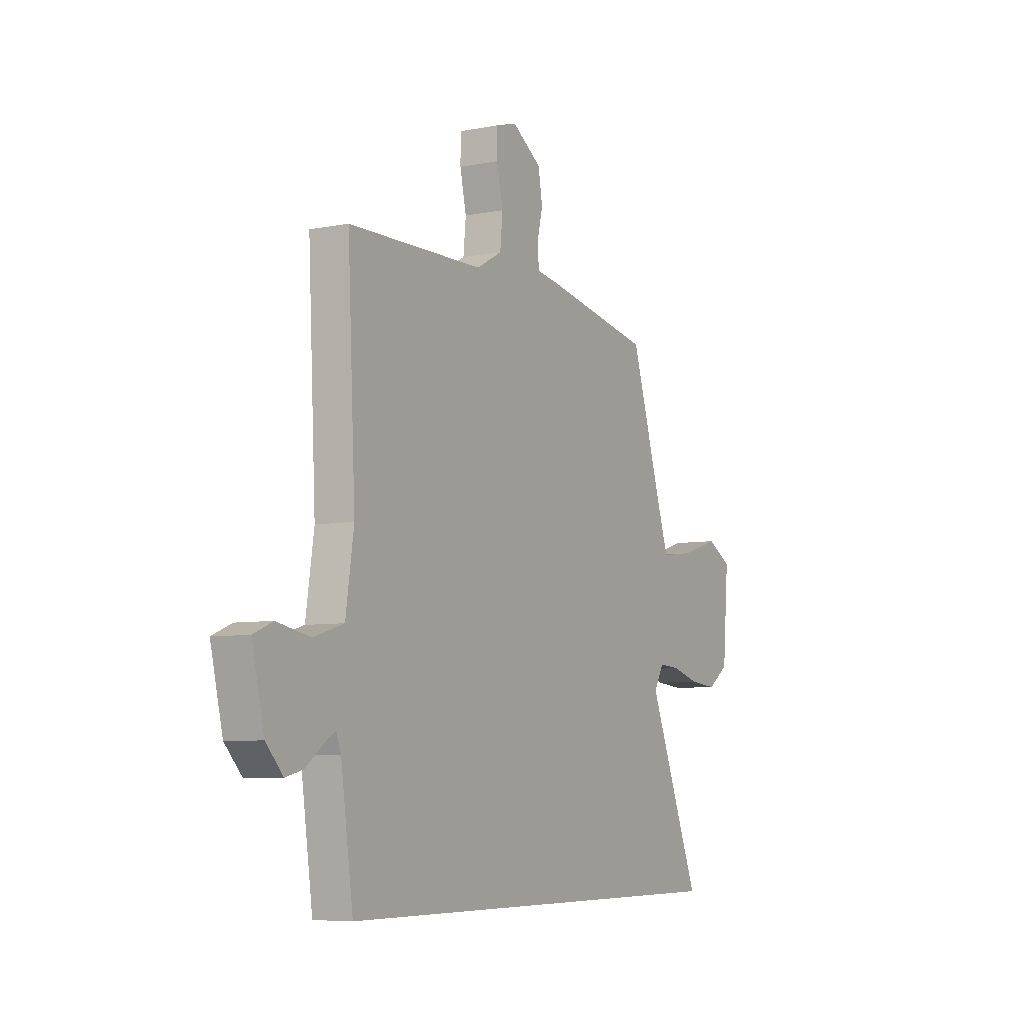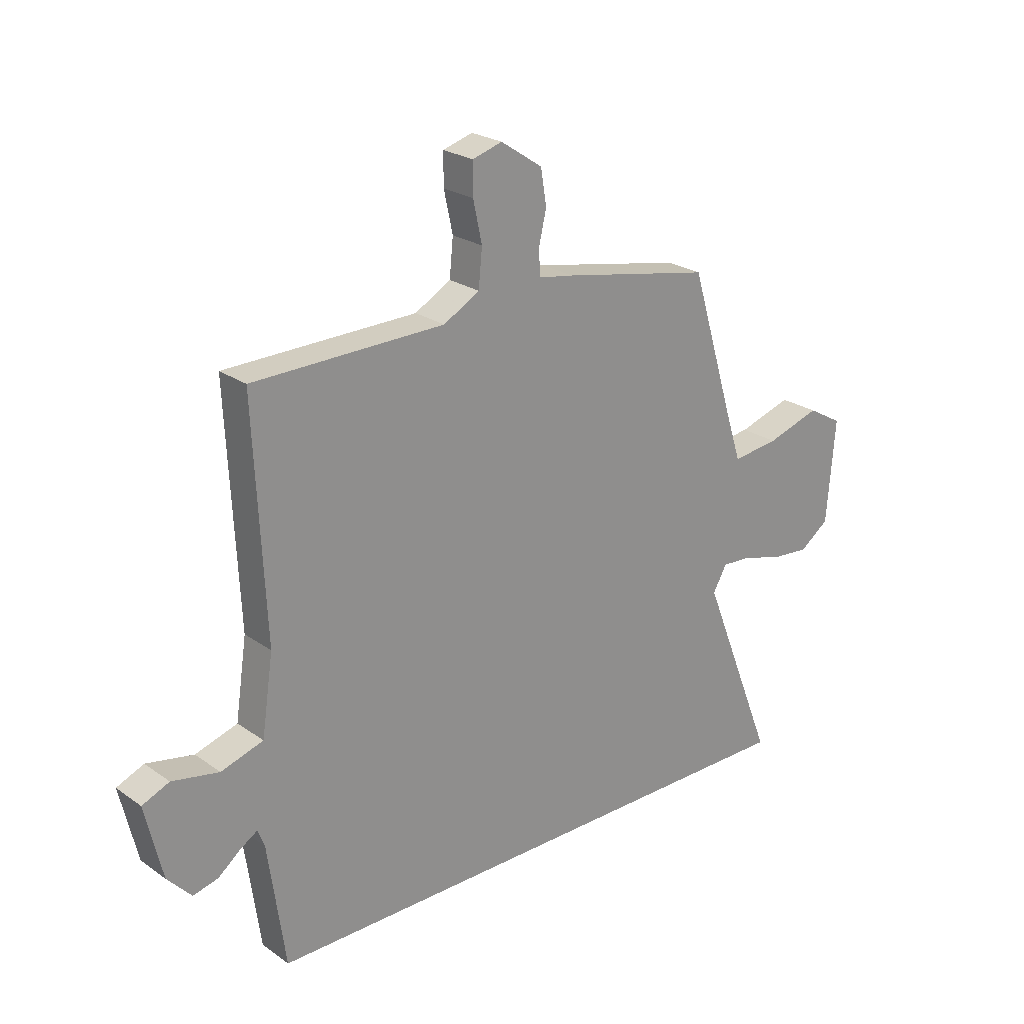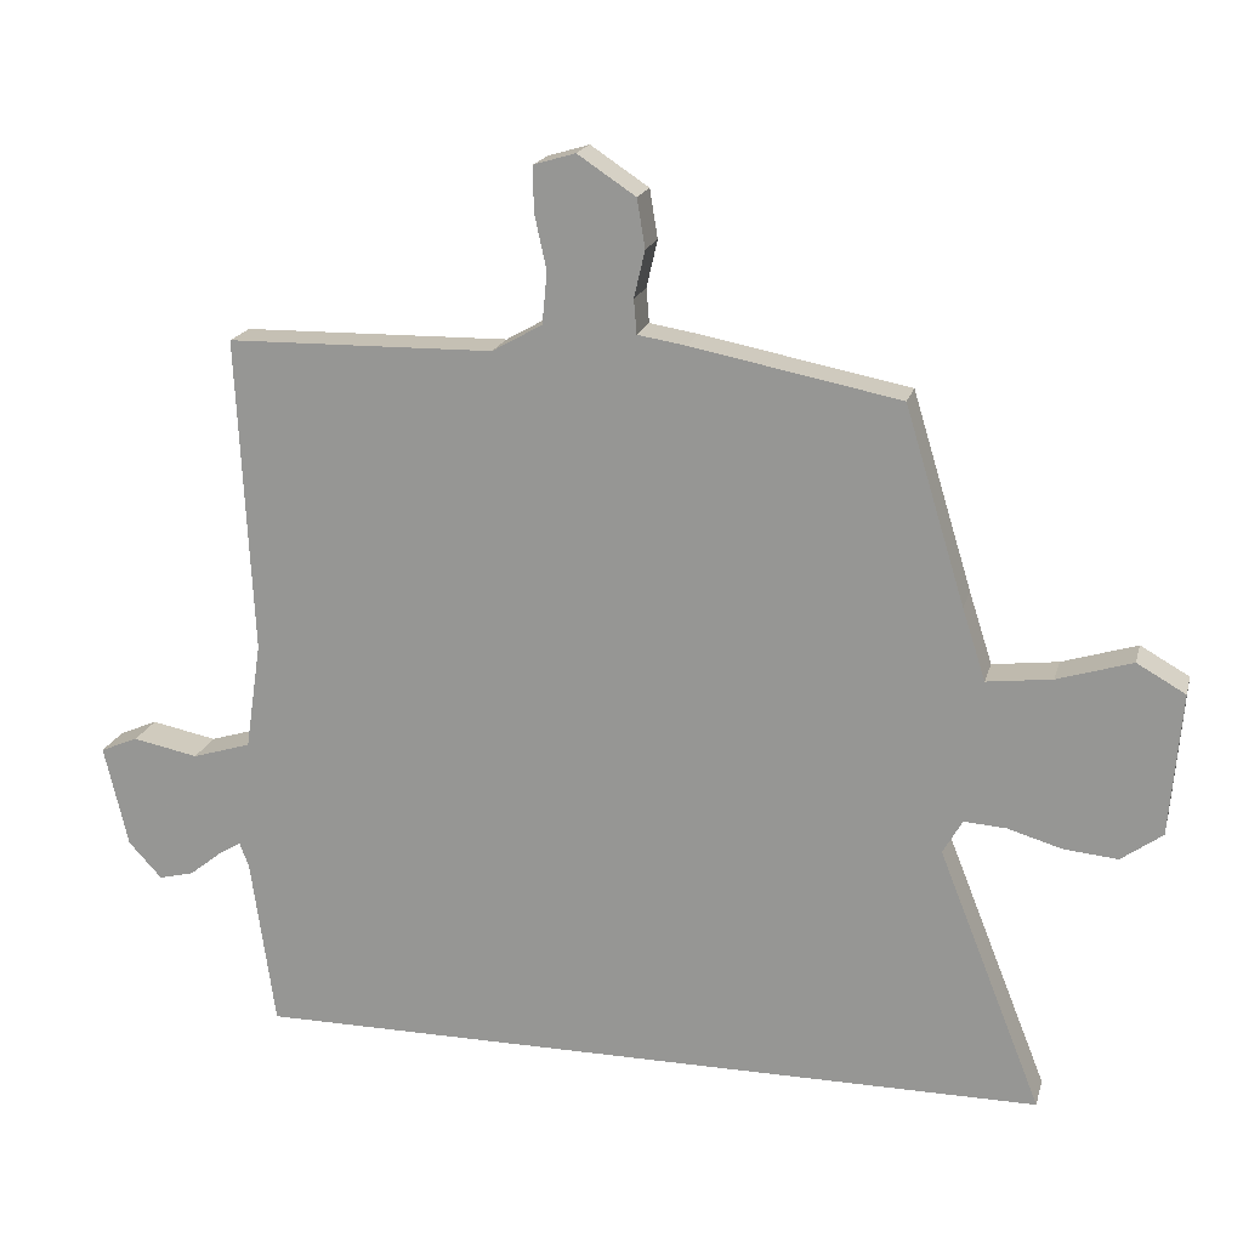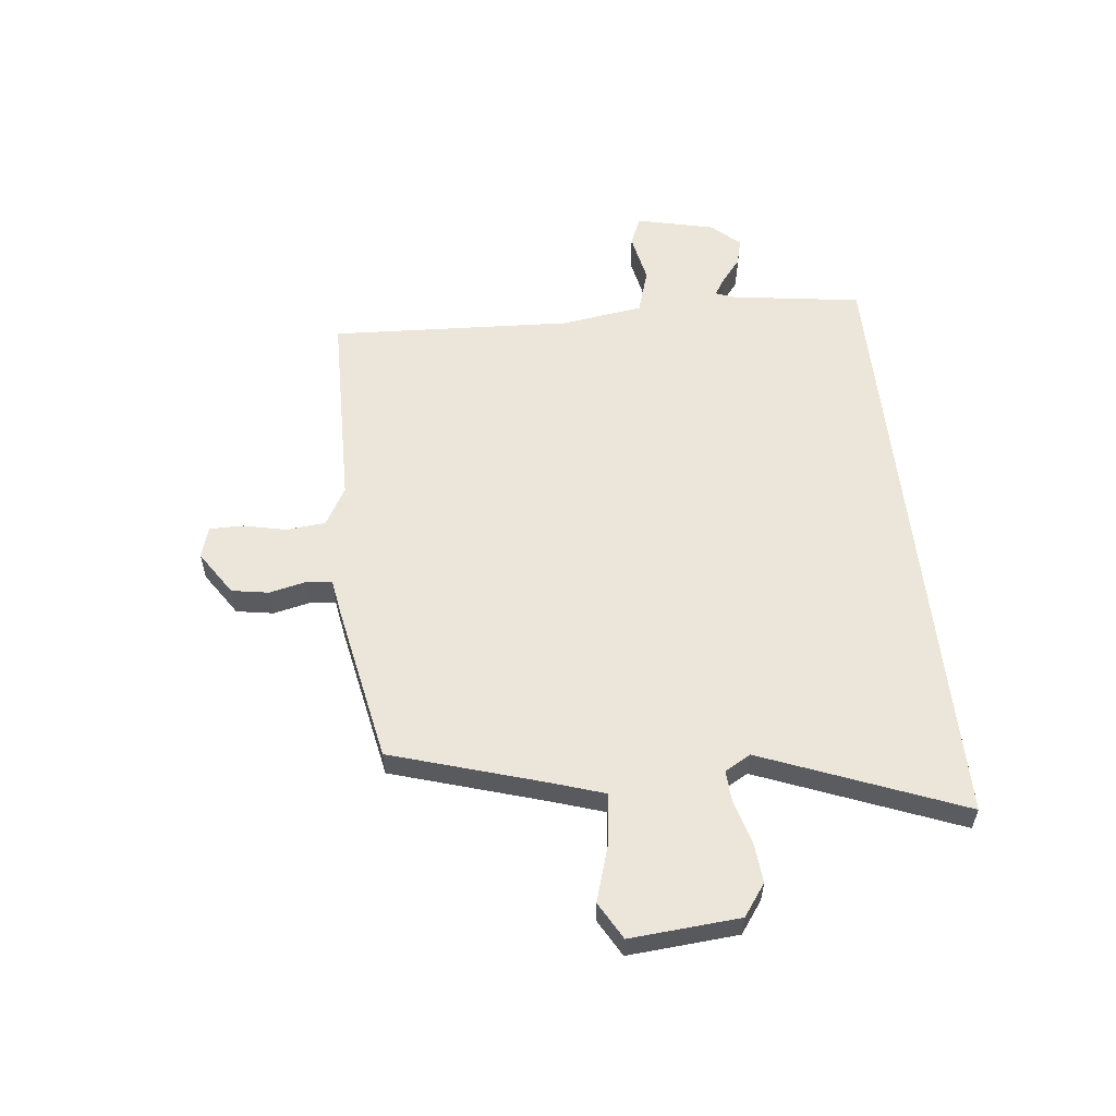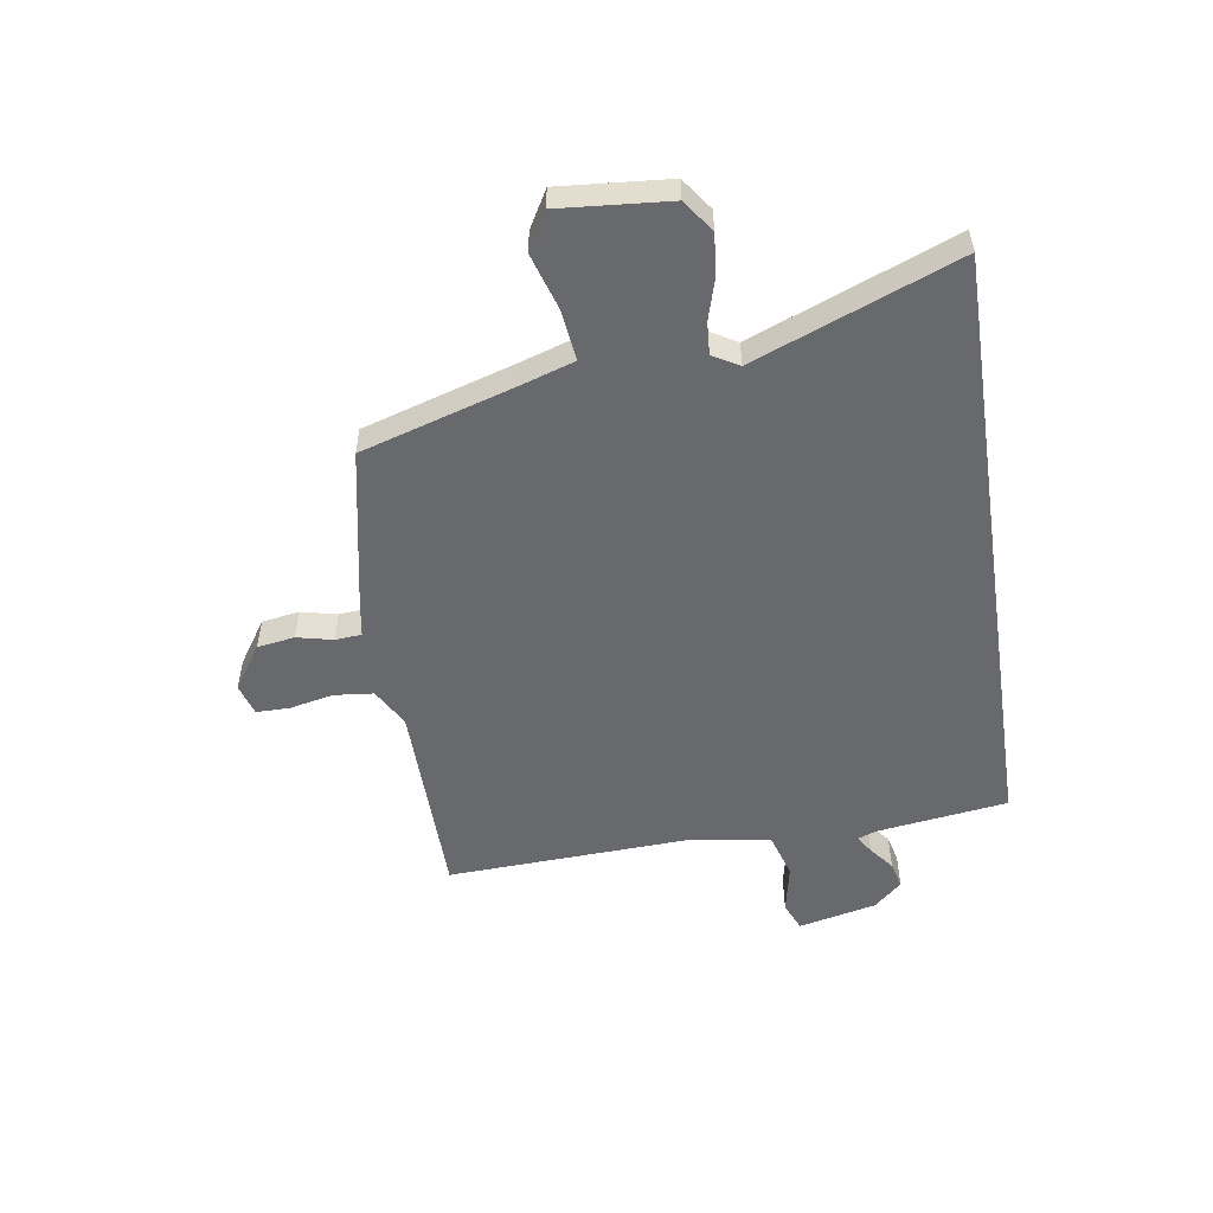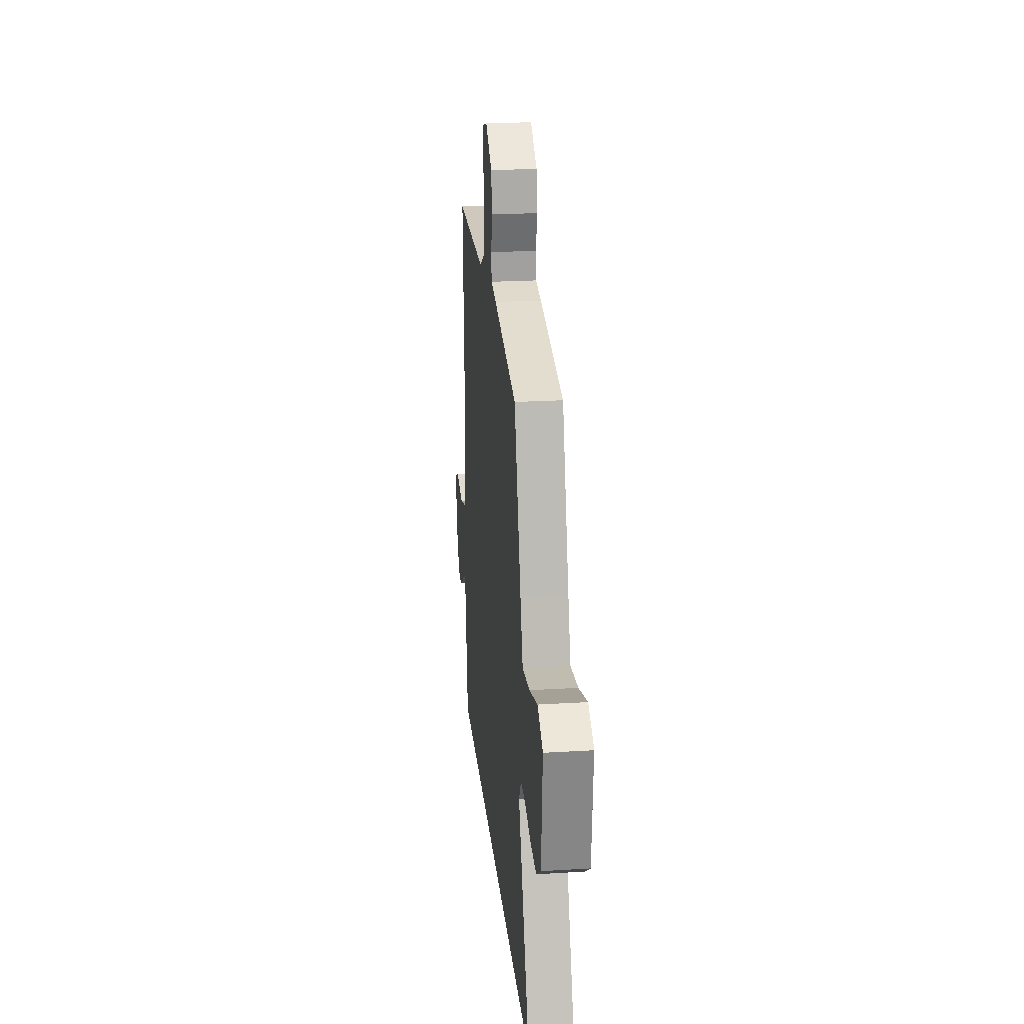
<metadata>
{"format":"obj","ext":"obj","renderer":"f3d","projection":"perspective","resolution":1024,"background":"white","views":[{"elev":-6.7,"azim":-59.8,"up":"+Z"},{"elev":23.9,"azim":-40.9,"up":"+Z"},{"elev":18.8,"azim":14.0,"up":"+Z"},{"elev":57.0,"azim":83.8,"up":"+Y"},{"elev":-52.7,"azim":98.6,"up":"+Y"},{"elev":23.5,"azim":84.2,"up":"+Z"}]}
</metadata>
<code>
v -0.454 0.07 -0.5
v -0.487 0.07 -0.265
v -0.5 0.07 -0.231
v -0.532 0.07 -0.251
v -0.576 0.07 -0.286
v -0.624 0.07 -0.298
v -0.67 0.07 -0.248
v -0.703 0.07 -0.107
v -0.651 0.07 -0.085
v -0.561 0.07 -0.103
v -0.48 0.07 -0.078
v -0.458 0.07 0.07
v -0.479 0.07 0.506
v -0.112 0.07 0.512
v -0.043 0.07 0.551
v -0.036 0.07 0.622
v -0.053 0.07 0.7
v -0.053 0.07 0.76
v 0.004 0.07 0.777
v 0.084 0.07 0.724
v 0.095 0.07 0.657
v 0.08 0.07 0.592
v 0.084 0.07 0.545
v 0.151 0.07 0.534
v 0.438 0.07 0.478
v 0.521 0.07 0.207
v 0.553 0.07 0.108
v 0.643 0.07 0.119
v 0.746 0.07 0.151
v 0.813 0.07 0.113
v 0.797 0.07 -0.084
v 0.74 0.07 -0.125
v 0.666 0.07 -0.118
v 0.591 0.07 -0.096
v 0.533 0.07 -0.092
v 0.506 0.07 -0.139
v 0.649 0.07 -0.5
v -0.454 0 -0.5
v -0.487 0 -0.265
v -0.5 0 -0.231
v -0.532 0 -0.251
v -0.576 0 -0.286
v -0.624 0 -0.298
v -0.67 0 -0.248
v -0.703 0 -0.107
v -0.651 0 -0.085
v -0.561 0 -0.103
v -0.48 0 -0.078
v -0.458 0 0.07
v -0.479 0 0.506
v -0.112 0 0.512
v -0.043 0 0.551
v -0.036 0 0.622
v -0.053 0 0.7
v -0.053 0 0.76
v 0.004 0 0.777
v 0.084 0 0.724
v 0.095 0 0.657
v 0.08 0 0.592
v 0.084 0 0.545
v 0.151 0 0.534
v 0.438 0 0.478
v 0.521 0 0.207
v 0.553 0 0.108
v 0.643 0 0.119
v 0.746 0 0.151
v 0.813 0 0.113
v 0.797 0 -0.084
v 0.74 0 -0.125
v 0.666 0 -0.118
v 0.591 0 -0.096
v 0.533 0 -0.092
v 0.506 0 -0.139
v 0.649 0 -0.5
f 36 37 1 2
f 35 36 2 3
f 31 32 33 34
f 31 34 35
f 28 29 30 31
f 27 28 31 35
f 26 27 35 3
f 23 24 25 26
f 19 20 21 22
f 19 22 23
f 16 17 18 19
f 15 16 19 23
f 14 15 23 26
f 12 13 14 26
f 7 8 9 10
f 7 10 11
f 4 5 6 7
f 3 4 7 11
f 3 11 12 26
f 39 38 74 73
f 40 39 73 72
f 71 70 69 68
f 72 71 68
f 68 67 66 65
f 72 68 65 64
f 40 72 64 63
f 63 62 61 60
f 59 58 57 56
f 60 59 56
f 56 55 54 53
f 60 56 53 52
f 63 60 52 51
f 63 51 50 49
f 47 46 45 44
f 48 47 44
f 44 43 42 41
f 48 44 41 40
f 63 49 48 40
f 1 38 39 2
f 2 39 40 3
f 3 40 41 4
f 4 41 42 5
f 5 42 43 6
f 6 43 44 7
f 7 44 45 8
f 8 45 46 9
f 9 46 47 10
f 10 47 48 11
f 11 48 49 12
f 12 49 50 13
f 13 50 51 14
f 14 51 52 15
f 15 52 53 16
f 16 53 54 17
f 17 54 55 18
f 18 55 56 19
f 19 56 57 20
f 20 57 58 21
f 21 58 59 22
f 22 59 60 23
f 23 60 61 24
f 24 61 62 25
f 25 62 63 26
f 26 63 64 27
f 27 64 65 28
f 28 65 66 29
f 29 66 67 30
f 30 67 68 31
f 31 68 69 32
f 32 69 70 33
f 33 70 71 34
f 34 71 72 35
f 35 72 73 36
f 36 73 74 37
f 37 74 38 1

</code>
